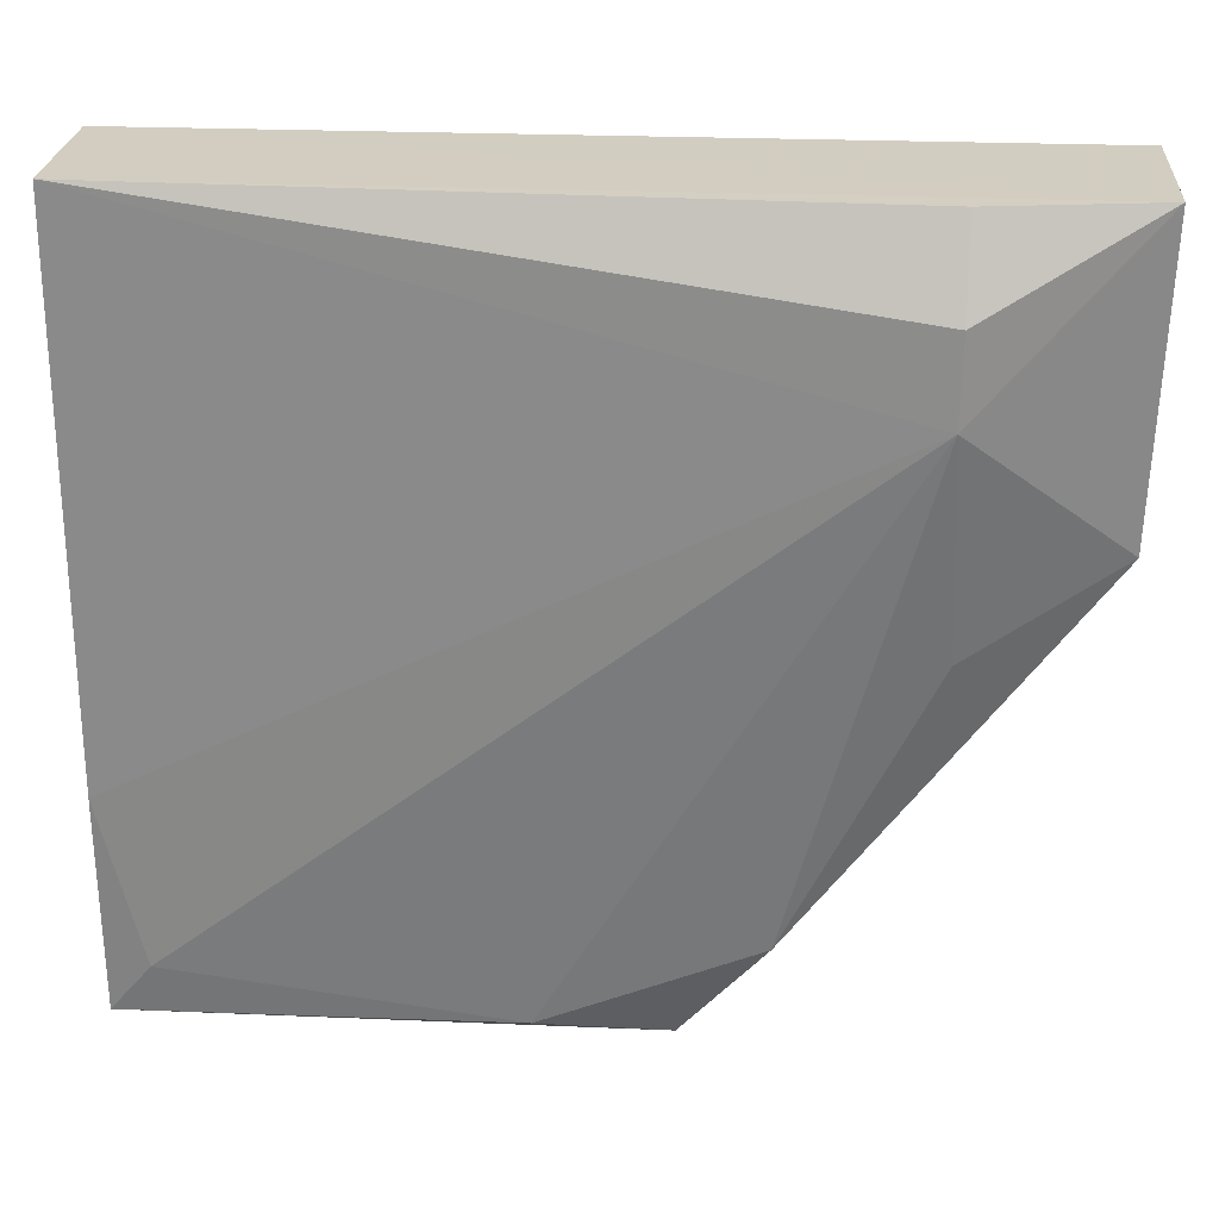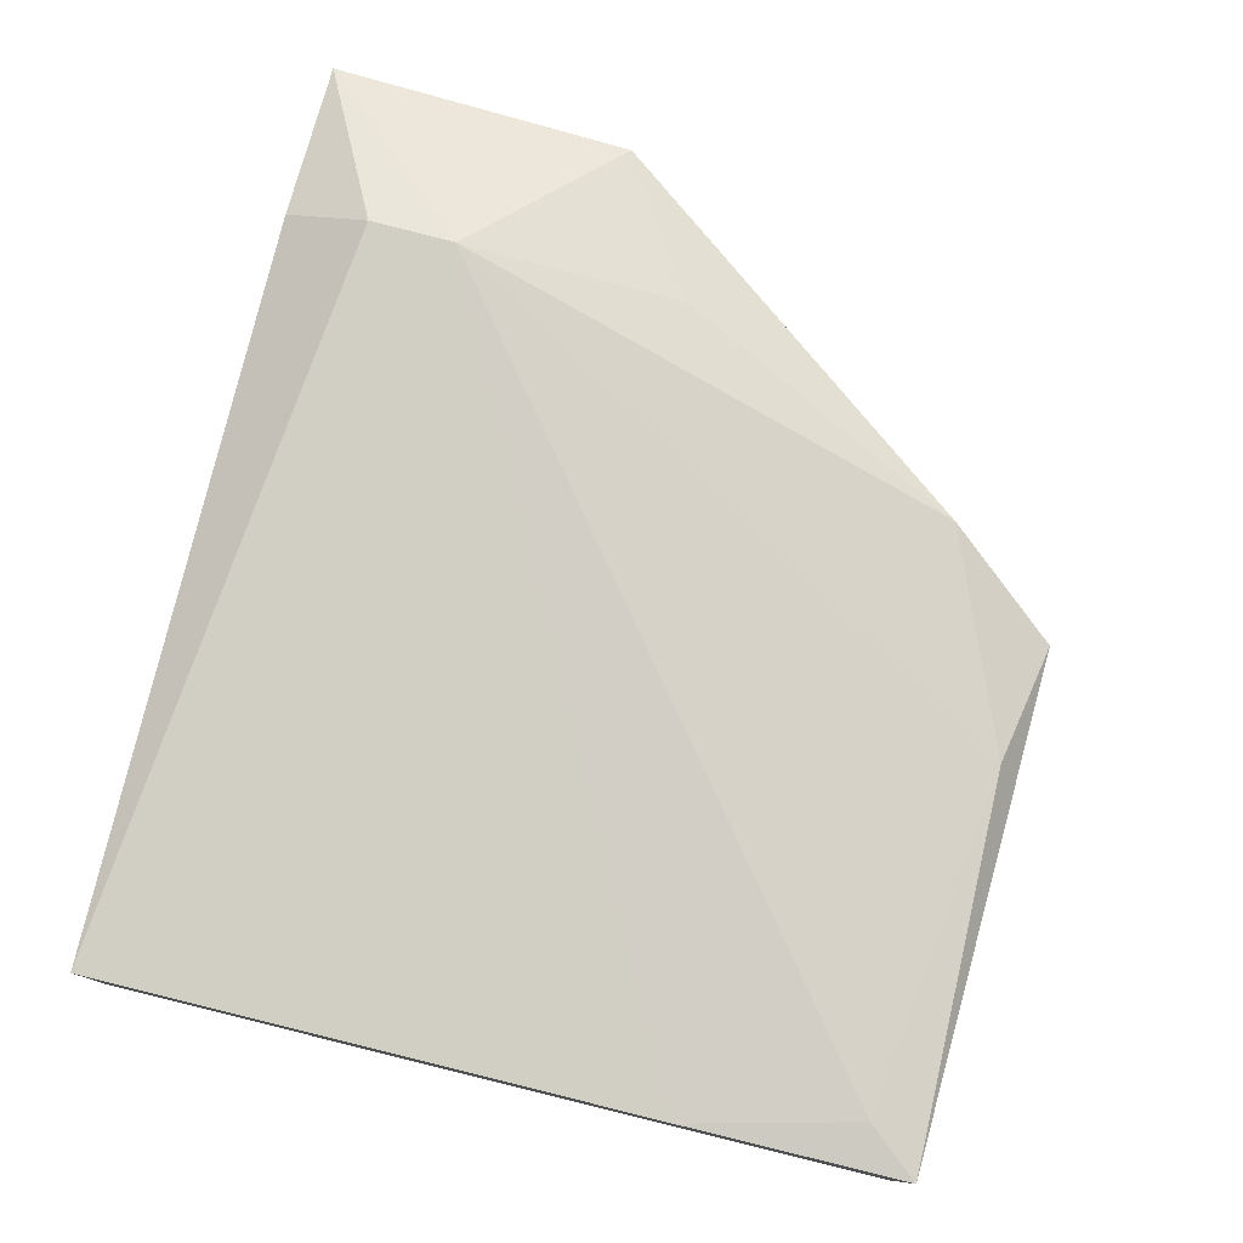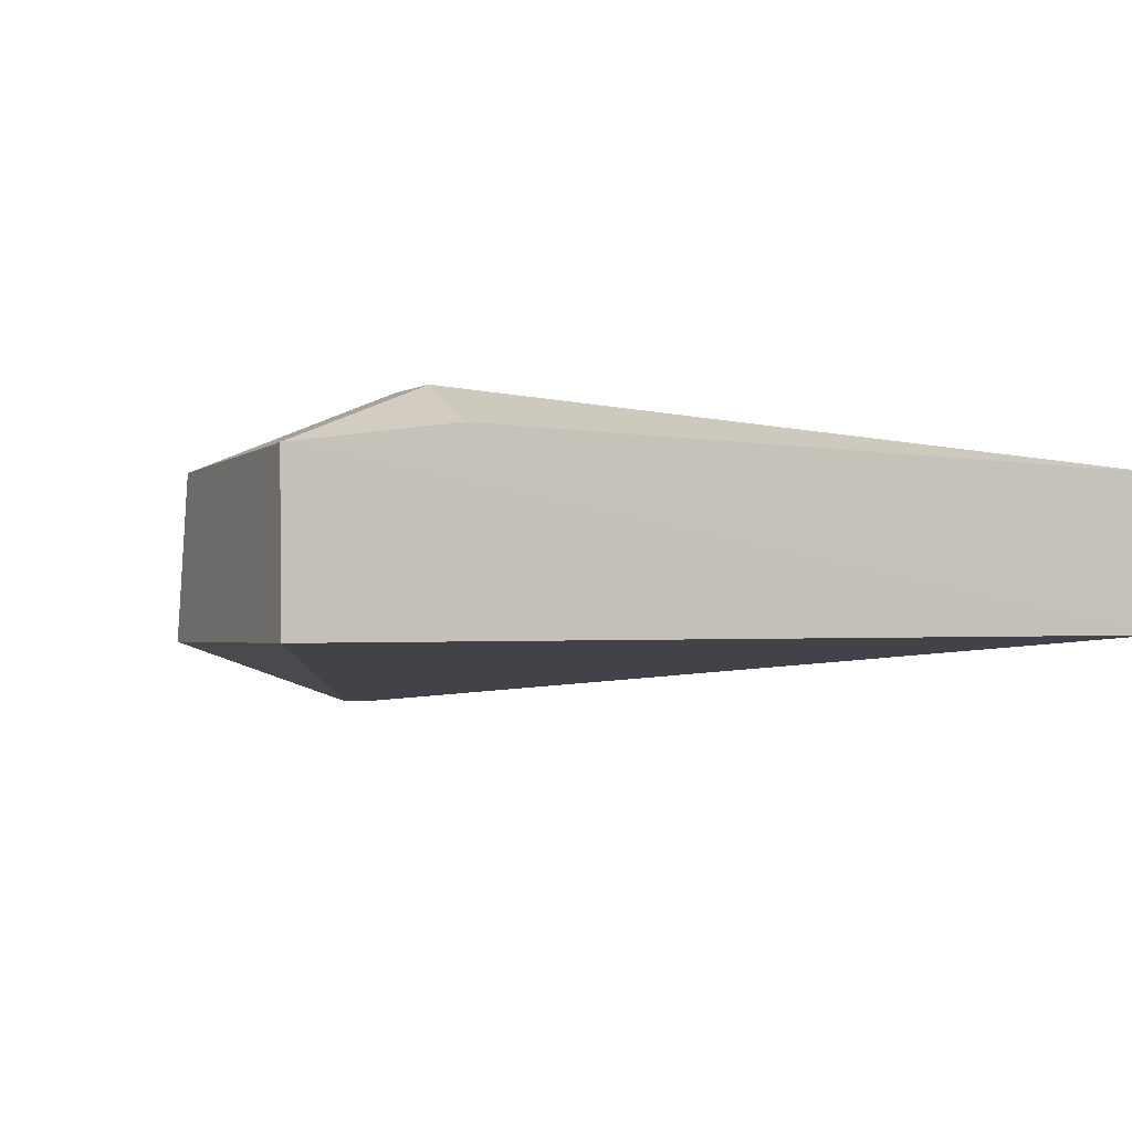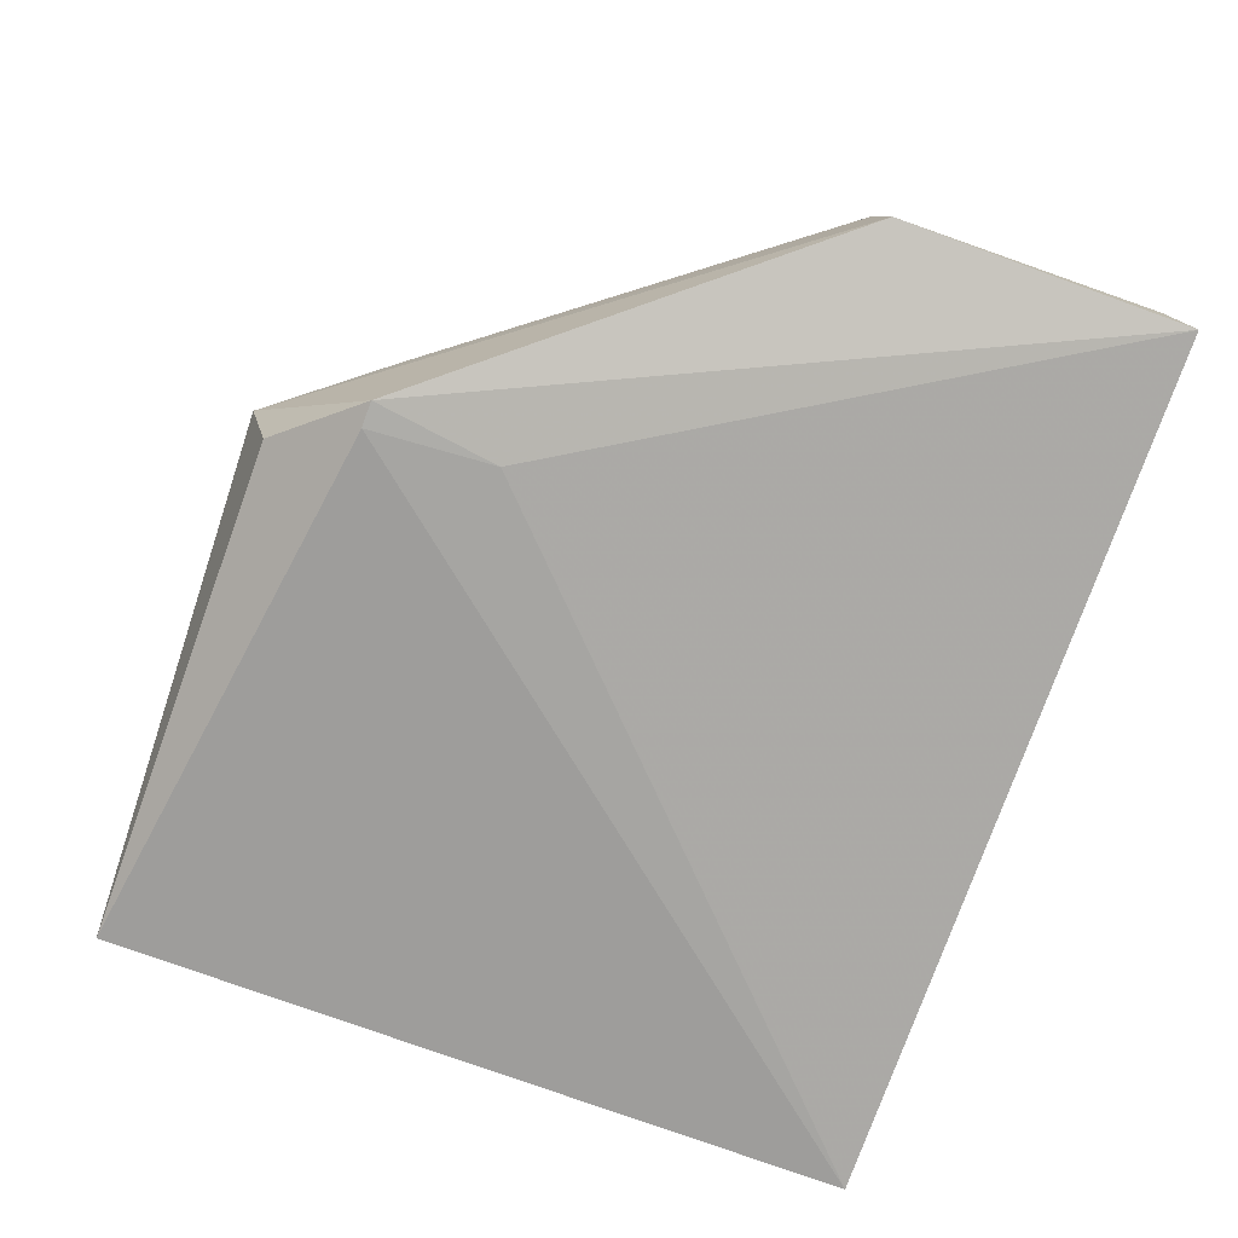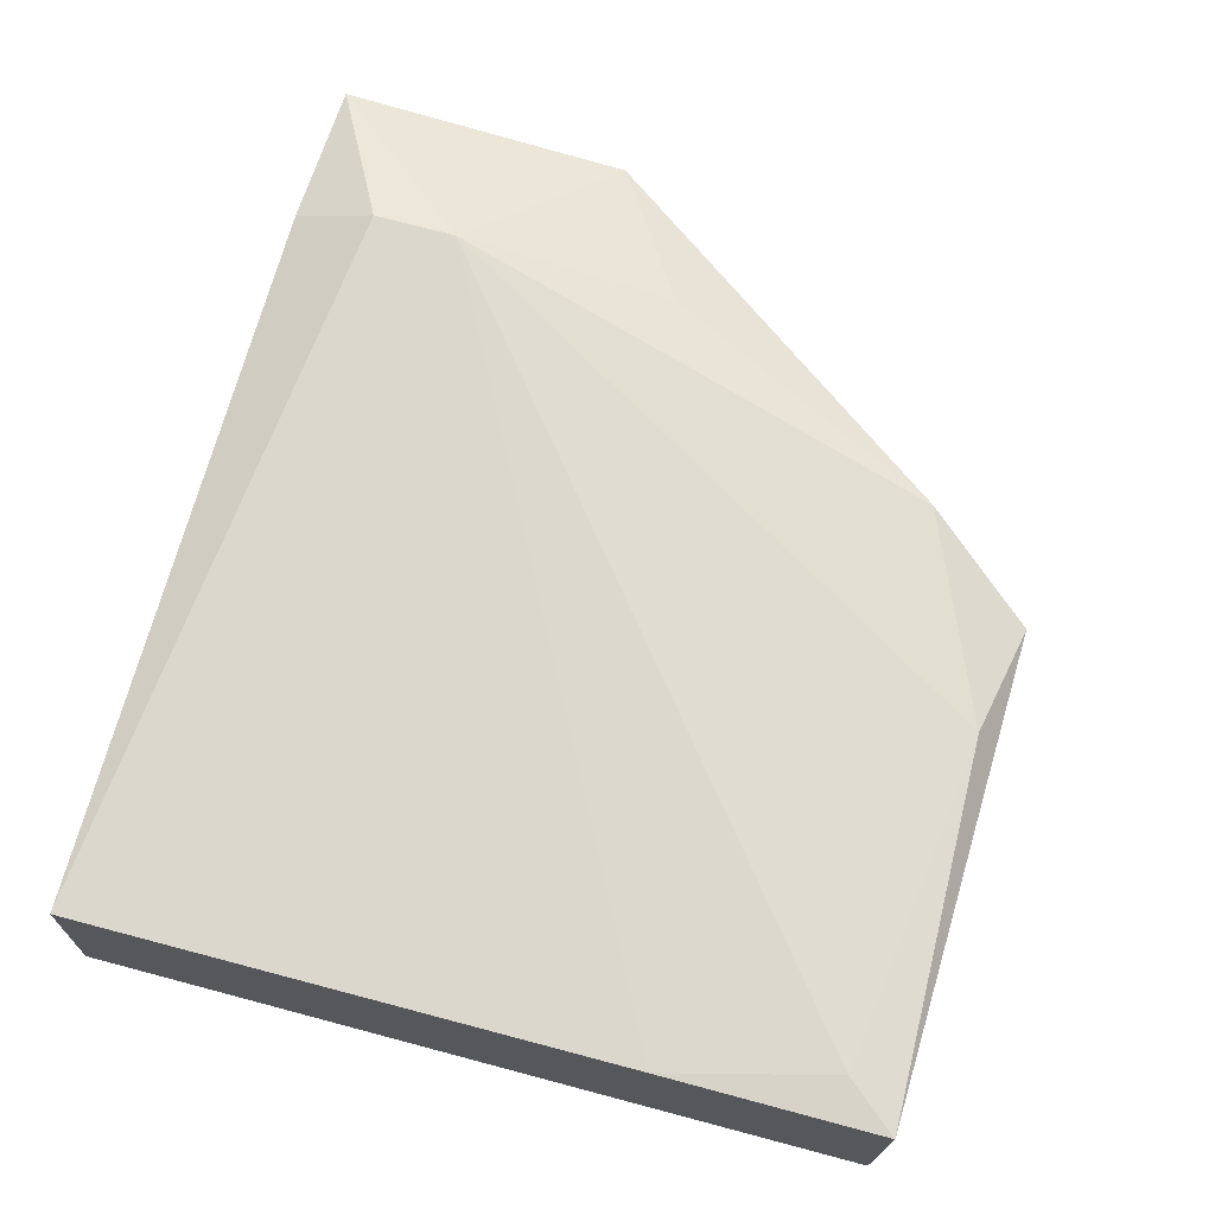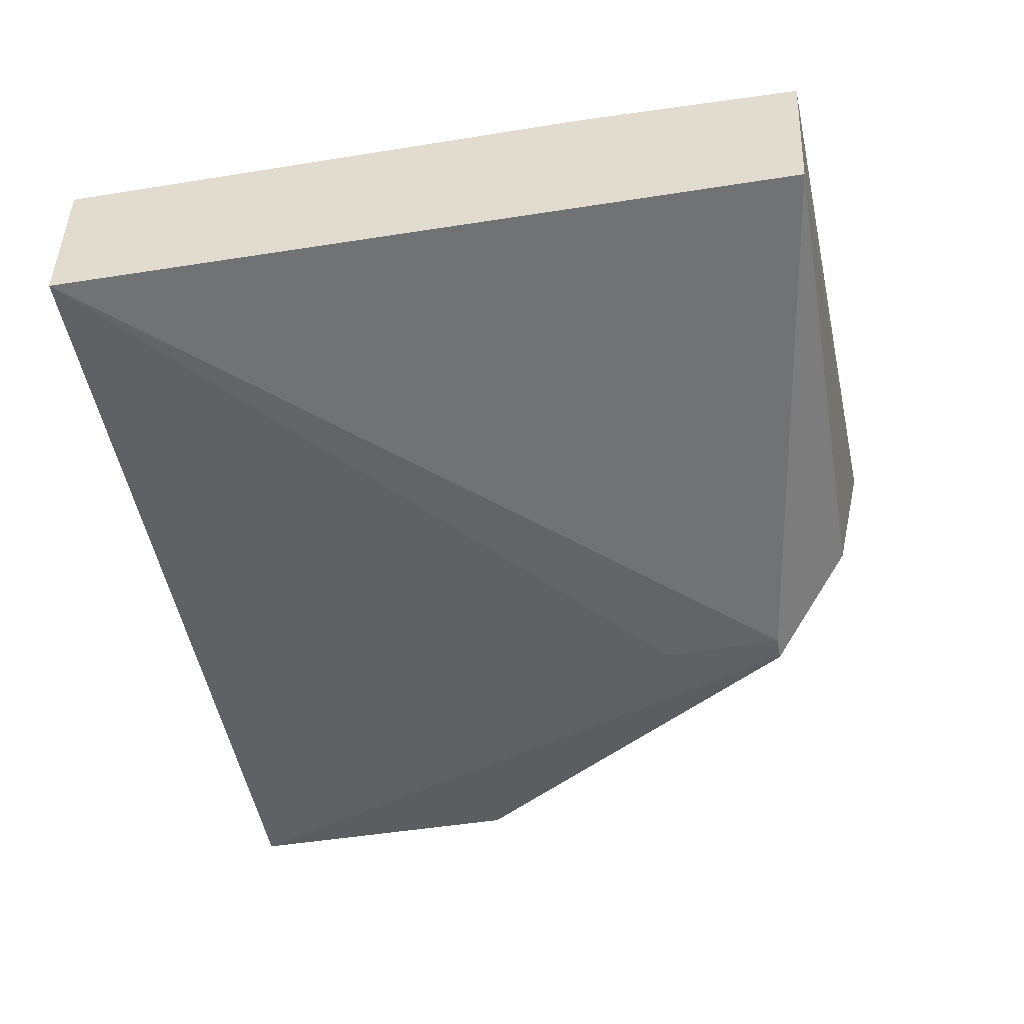
<metadata>
{"format":"obj","ext":"obj","renderer":"f3d","projection":"perspective","resolution":1024,"background":"white","views":[{"elev":24.8,"azim":-175.7,"up":"+Z"},{"elev":77.9,"azim":103.8,"up":"+Y"},{"elev":-1.6,"azim":-25.7,"up":"+Y"},{"elev":-77.9,"azim":-109.9,"up":"+Y"},{"elev":68.2,"azim":104.9,"up":"+Y"},{"elev":-48.6,"azim":100.2,"up":"+Y"}]}
</metadata>
<code>
v -0.329 0.7729 -0.09248
v -0.3292 0.6781 -0.09245
v -0.3294 0.7682 -0.5532
v -0.633 0.7482 -0.565
v -0.8615 0.7715 -0.09243
v -0.6635 0.6328 -0.4974
v -0.3292 0.6748 -0.5481
v -0.7625 0.8092 -0.1937
v -0.8607 0.6746 -0.2696
v -0.329 0.7728 -0.4217
v -0.633 0.6748 -0.5481
v -0.7634 0.8088 -0.1435
v -0.5573 0.7699 -0.5499
v -0.8551 0.7677 -0.2708
v -0.8608 0.6748 -0.09247
v -0.3546 0.7728 -0.5223
v -0.6791 0.6328 -0.4974
v -0.7643 0.7851 -0.09267
v -0.6836 0.7721 -0.4972
v -0.6683 0.6371 -0.4217
v -0.7676 0.7846 -0.3239
f 5 2 1
f 7 2 6
f 7 4 3
f 10 7 3
f 10 1 2
f 10 2 7
f 10 8 1
f 11 7 6
f 11 4 7
f 12 8 5
f 12 1 8
f 13 3 4
f 14 5 8
f 14 9 5
f 15 2 5
f 15 5 9
f 16 10 3
f 16 8 10
f 16 13 8
f 16 3 13
f 17 9 4
f 17 4 11
f 17 11 6
f 17 15 9
f 18 12 5
f 18 5 1
f 18 1 12
f 19 13 4
f 19 8 13
f 19 4 9
f 19 9 14
f 20 6 2
f 20 2 15
f 20 17 6
f 20 15 17
f 21 19 14
f 21 14 8
f 21 8 19

</code>
